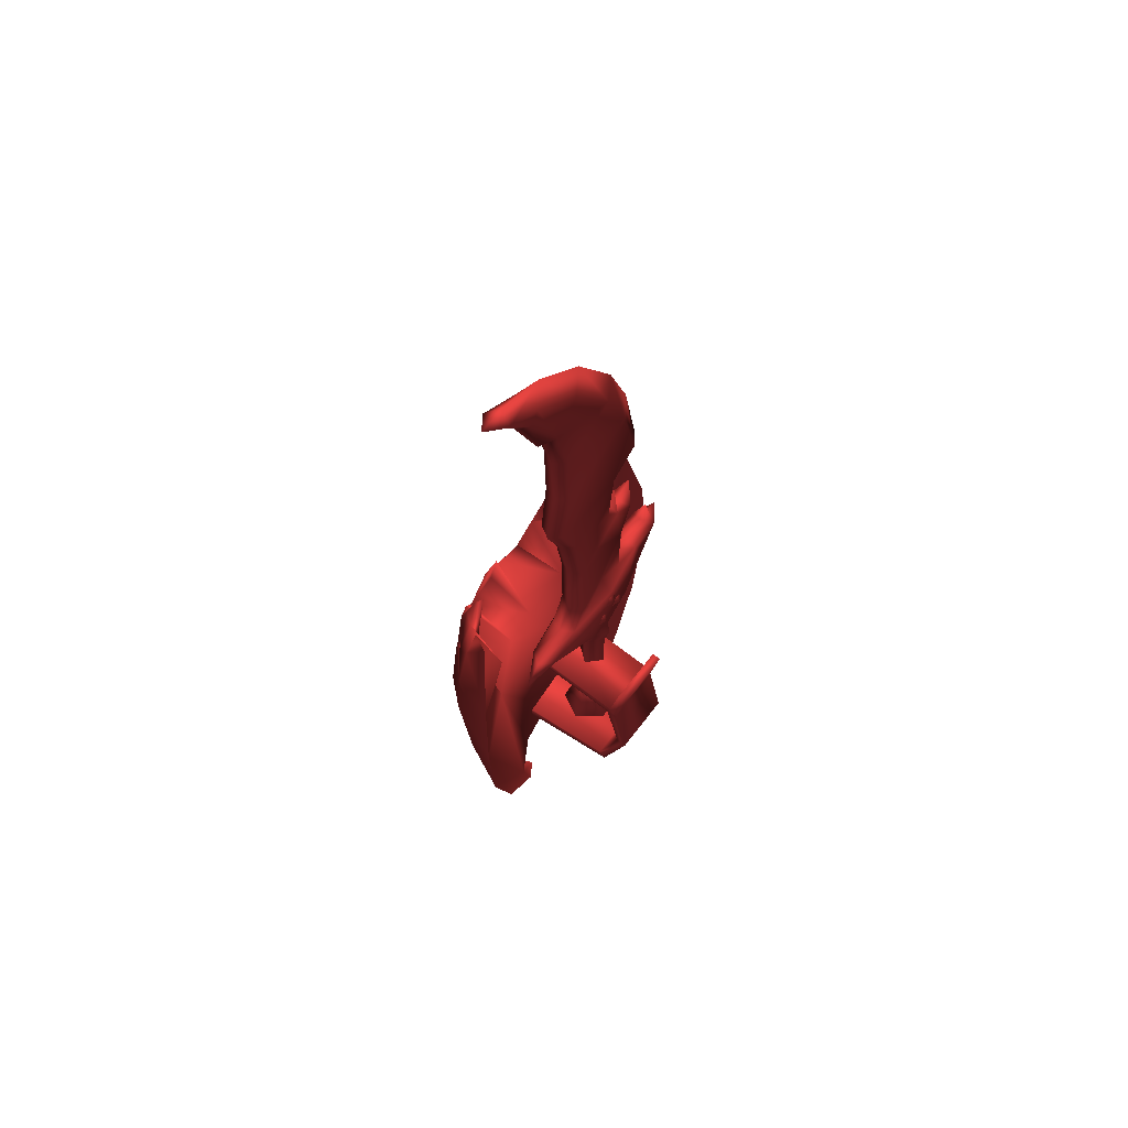
<metadata>
{"format":"obj","ext":"obj","renderer":"f3d","projection":"perspective","resolution":1024,"background":"white","views":[{"elev":60.2,"azim":-58.6,"up":"+Z"}]}
</metadata>
<code>
o mesh_0
v -10.54 -1.898 68.8 1 178 178 178
v -11.82 -1.898 61.02 1 178 178 178
v 3.919 -1.898 70.31 1 178 178 178
v 1.537 -1.898 57.54 1 178 178 178
v 7.105 -1.898 59.16 1 178 178 178
v 4.381 4.332e-06 56.95 1 178 178 178
v 6.953 4.185e-06 55.31 1 178 178 178
v 7.105 1.898 59.16 1 178 178 178
v 7.677 4.352e-06 58.39 1 178 178 178
v 10.47 4.295e-06 57.57 1 178 178 178
v 7.306 5.277e-06 70.44 1 178 178 178
v 2.885 6.202e-06 80.5 1 178 178 178
v -0.8033 -1.898 80.22 1 178 178 178
v -5.424 7.103e-06 92.39 1 178 178 178
v -9.081 -1.898 91.59 1 178 178 178
v -14.72 7.739e-06 100.8 1 178 178 178
v -18.08 -1.898 99.84 1 178 178 178
v -24.1 -1.898 103.9 1 178 178 178
v -19.7 -1.898 98.28 1 178 178 178
v -20.68 7.503e-06 97.88 1 178 178 178
v -15.34 6.663e-06 86.8 1 178 178 178
v -13.66 1.898 88.03 1 178 178 178
v -13.95 6.636e-06 86.41 1 178 178 178
v -10.91 1.898 78.76 1 178 178 178
v -12.03 6.032e-06 78.48 1 178 178 178
v -11.38 5.236e-06 68.99 1 178 178 178
v -13.27 4.896e-06 60.99 1 178 178 178
v -8.712 -1.898 53.68 1 178 178 178
v 0.2802 -1.898 50.01 1 178 178 178
v 1.565 4.005e-06 52.01 1 178 178 178
v 4.134 3.95e-06 51.21 1 178 178 178
v 0.2802 1.898 50.01 1 178 178 178
v 2.522 3.747e-06 48.62 1 178 178 178
v 3.07 1.898 46.42 1 178 178 178
v 5.123 3.749e-06 48.56 1 178 178 178
v 4.483 3.574e-06 46.31 1 178 178 178
v 3.07 -1.898 46.42 1 178 178 178
v 5.893 3.433e-06 44.8 1 178 178 178
v 6.801 -1.898 43.26 1 178 178 178
v 9.672 3.483e-06 45.35 1 178 178 178
v 7.988 3.217e-06 41.87 1 178 178 178
v 6.801 1.898 43.26 1 178 178 178
v 6.365 3.128e-06 40.77 1 178 178 178
v 4.185 1.898 38.6 1 178 178 178
v 5.746 2.901e-06 38.43 1 178 178 178
v 6.143 2.831e-06 36.51 1 178 178 178
v 4.185 -1.898 38.6 1 178 178 178
v 4.161 -1.898 34.25 1 178 178 178
v -1.141 -1.898 32.94 1 178 178 178
v 4.177 -1.898 29.9 1 178 178 178
v -0.8143 -3.462 29.95 1 178 178 178
v 9.262 -1.898 27.42 1 178 178 178
v 3.692 -3.542 23.06 1 178 178 178
v 11.45 -2.309 24.74 1 178 178 178
v 11.52 1.768e-06 23.42 1 178 178 178
v 14.67 1.755e-06 23.24 1 178 178 178
v 11.45 2.309 24.74 1 178 178 178
v 15.19 1.898 26.23 1 178 178 178
v 9.262 1.898 27.42 1 178 178 178
v 13.79 2.088e-06 28.11 1 178 178 178
v 9.8 2.119e-06 28.07 1 178 178 178
v 15.19 -1.898 26.23 1 178 178 178
v 3.919 1.898 70.31 1 178 178 178
v 1.537 1.898 57.54 1 178 178 178
v -11.82 1.898 61.02 1 178 178 178
v -8.712 1.898 53.68 1 178 178 178
v -10.01 4.195e-06 53.77 1 178 178 178
v -6.617 1.898 42.99 1 178 178 178
v -7.719 3.332e-06 43.1 1 178 178 178
v -6.344 1.898 32.55 1 178 178 178
v -7.709 2.468e-06 32.7 1 178 178 178
v -10.17 2.205e-06 29.21 1 178 178 178
v -9.111 -1.898 28.74 1 178 178 178
v -16.59 2.155e-06 28.55 1 178 178 178
v -14.7 -1.898 27.88 1 178 178 178
v -19.41 1.949e-06 25.82 1 178 178 178
v -13.07 1.901e-06 25.18 1 178 178 178
v -14.7 1.898 27.88 1 178 178 178
v -6.044 3.542 23.68 1 178 178 178
v -9.111 1.898 28.74 1 178 178 178
v -0.8143 3.462 29.95 1 178 178 178
v -4.858 1.898 29.98 1 178 178 178
v -1.141 1.898 32.94 1 178 178 178
v -3.878 1.513e-06 20.04 1 178 178 178
v -0.7105 3.086 19.86 1 178 178 178
v -0.2032 3.086 15.43 1 178 178 178
v 2.854 1.485e-06 19.67 1 178 178 178
v 3.026 1.075e-06 14.23 1 178 178 178
v -0.7105 -3.086 19.86 1 178 178 178
v -0.2032 -3.086 15.43 1 178 178 178
v -2.657 9.823e-07 13.01 1 178 178 178
v -0.2217 2.269 12.29 1 178 178 178
v 1.927 8.731e-07 11.56 1 178 178 178
v -0.2217 -2.269 12.29 1 178 178 178
v -0.2617 -2.269 4.274 1 178 178 178
v -2.351 5.157e-07 6.83 1 178 178 178
v -0.1872 -2.269 -7.018 1 178 178 178
v -3.023 -4.728e-07 -6.263 1 178 178 178
v -2.317 -3.87 -10.68 1 178 178 178
v -5.225 -7.493e-07 -9.925 1 178 178 178
v -2.784 -1.035e-06 -13.71 1 178 178 178
v -2.317 3.87 -10.68 1 178 178 178
v 0.6763 -1.081e-06 -14.32 1 178 178 178
v 1.671 3.727 -10.76 1 178 178 178
v 1.629 -9.511e-07 -12.6 1 178 178 178
v 3.901 -8.179e-07 -10.83 1 178 178 178
v 1.671 -3.727 -10.76 1 178 178 178
v 2.599 -5.869e-07 -7.774 1 178 178 178
v -0.2617 -2.269 4.274 1 178 178 178
v -6.044 -3.542 23.68 1 178 178 178
v -4.858 -1.898 29.98 1 178 178 178
v -6.344 -1.898 32.55 1 178 178 178
v -6.617 -1.898 42.99 1 178 178 178
v -9.081 1.898 91.59 1 178 178 178
v -19.7 1.898 98.28 1 178 178 178
v -18.08 1.898 99.84 1 178 178 178
v -24.1 1.898 103.9 1 178 178 178
v -22.84 8.032e-06 104.8 1 178 178 178
v -27.3 8.079e-06 105.5 1 178 178 178
v -24.77 7.907e-06 103.3 1 178 178 178
v -19.7 1.898 98.28 1 178 178 178
v -0.8033 1.898 80.22 1 178 178 178
v -10.54 1.898 68.8 1 178 178 178
v 3.692 3.542 23.06 1 178 178 178
v -0.7105 3.086 19.86 1 178 178 178
v 5.202 1.618e-06 21.43 1 178 178 178
v 2.854 1.485e-06 19.67 1 178 178 178
v -0.7105 -3.086 19.86 1 178 178 178
v -6.874 1.675e-06 22.18 1 178 178 178
v -13.66 -1.898 88.03 1 178 178 178
v -10.91 -1.898 78.76 1 178 178 178
v 4.161 1.898 34.25 1 178 178 178
v 8.181 2.761e-06 34.6 1 178 178 178
v 6.22 2.51e-06 32.25 1 178 178 178
v 5.94 2.258e-06 29.91 1 178 178 178
v 2.131 4.123e-06 54.13 1 178 178 178
v 3.754 4.098e-06 53.77 1 178 178 178
v 15.55 2.27e-06 30.07 1 178 178 178
v 16.27 2.062e-06 27.31 1 178 178 178
v 18.79 1.977e-06 26.19 1 178 178 178
v 15.97 1.881e-06 24.92 1 178 178 178
v -0.2617 2.269 4.274 1 178 178 178
v 1.805 1.297e-07 1.718 1 178 178 178
v -0.1872 2.269 -7.018 1 178 178 178
v 2.885 6.202e-06 80.5 1 178 178 178
v 4.177 1.898 29.9 1 178 178 178
v -2.348 -3.475 27.55 1 178 178 178
v -1.035 -3.475 26.23 1 178 178 178
v -1.035 -4.078 27.55 1 178 178 178
v 0.2769 -3.475 27.55 1 178 178 178
v -1.035 -3.475 28.86 1 178 178 178
v -0.3551 -3.475 24.89 1 178 178 178
v 0.9573 -3.475 23.58 1 178 178 178
v 0.9573 -4.078 24.89 1 178 178 178
v 2.27 -3.475 24.89 1 178 178 178
v 0.9573 -3.475 26.2 1 178 178 178
v -4.458 -3.475 25.01 1 178 178 178
v -3.145 -3.475 23.69 1 178 178 178
v -3.145 -4.078 25.01 1 178 178 178
v -1.833 -3.475 25.01 1 178 178 178
v -3.145 -3.475 26.32 1 178 178 178
v -3.878 1.513e-06 20.04 1 178 178 178
v -1.035 3.475 28.86 1 178 178 178
v 0.2769 3.475 27.55 1 178 178 178
v -1.035 4.078 27.55 1 178 178 178
v -1.035 3.475 26.23 1 178 178 178
v -2.348 3.475 27.55 1 178 178 178
v 0.9573 3.475 26.2 1 178 178 178
v 2.27 3.475 24.89 1 178 178 178
v 0.9573 4.078 24.89 1 178 178 178
v 0.9573 3.475 23.58 1 178 178 178
v -0.3551 3.475 24.89 1 178 178 178
v -3.145 3.475 26.32 1 178 178 178
v -1.833 3.475 25.01 1 178 178 178
v -3.145 4.078 25.01 1 178 178 178
v -3.145 3.475 23.69 1 178 178 178
v -4.458 3.475 25.01 1 178 178 178
v 0.2802 1.898 50.01 1 178 178 178
f 1 2 3
f 2 4 3
f 3 4 5
f 4 6 5
f 5 6 7
f 6 8 7
f 7 8 9
f 8 10 9
f 9 10 5
f 10 11 5
f 5 11 3
f 11 12 3
f 3 12 13
f 12 14 13
f 13 14 15
f 14 16 15
f 15 16 17
f 16 18 17
f 17 18 19
f 18 20 19
f 19 20 21
f 20 22 21
f 21 22 23
f 22 24 23
f 23 24 25
f 24 26 25
f 25 26 1
f 26 27 1
f 1 27 2
f 27 28 2
f 2 28 4
f 28 29 4
f 4 29 30
f 29 31 30
f 30 31 32
f 31 33 32
f 32 33 34
f 33 35 34
f 34 35 36
f 35 37 36
f 36 37 38
f 37 39 38
f 38 39 40
f 39 41 40
f 40 41 42
f 41 43 42
f 42 43 44
f 43 45 44
f 44 45 46
f 45 47 46
f 46 47 48
f 47 49 48
f 48 49 50
f 49 51 50
f 50 51 52
f 51 53 52
f 52 53 54
f 53 55 54
f 54 55 56
f 55 57 56
f 56 57 58
f 57 59 58
f 58 59 60
f 59 61 60
f 60 61 62
f 61 52 62
f 62 52 54
f 10 8 63
f 8 64 63
f 63 64 65
f 64 66 65
f 65 66 67
f 66 68 67
f 67 68 69
f 68 70 69
f 69 70 71
f 70 72 71
f 71 72 73
f 72 74 73
f 73 74 75
f 74 76 75
f 75 76 77
f 76 78 77
f 77 78 79
f 78 80 79
f 79 80 81
f 80 82 81
f 81 82 83
f 82 70 83
f 83 70 44
f 70 68 44
f 44 68 34
f 68 32 34
f 84 85 86
f 85 87 86
f 86 87 88
f 87 89 88
f 88 89 90
f 89 84 90
f 90 84 91
f 84 86 91
f 91 86 92
f 86 88 92
f 92 88 93
f 88 90 93
f 93 90 94
f 90 91 94
f 94 91 95
f 91 96 95
f 95 96 97
f 96 98 97
f 97 98 99
f 98 100 99
f 99 100 101
f 100 102 101
f 101 102 103
f 102 104 103
f 103 104 105
f 104 106 105
f 105 106 107
f 106 108 107
f 107 108 97
f 108 109 97
f 75 110 73
f 110 51 73
f 73 51 111
f 51 49 111
f 111 49 112
f 49 47 112
f 112 47 113
f 47 37 113
f 113 37 29
f 37 33 29
f 29 33 31
f 114 115 116
f 115 117 116
f 116 117 118
f 117 119 118
f 118 119 18
f 119 120 18
f 18 120 20
f 120 121 20
f 20 121 22
f 121 114 22
f 22 114 24
f 114 122 24
f 24 122 123
f 122 63 123
f 123 63 65
f 24 123 26
f 123 65 26
f 26 65 27
f 65 67 27
f 27 67 28
f 67 69 28
f 28 69 113
f 69 71 113
f 113 71 112
f 71 73 112
f 112 73 111
f 79 124 125
f 124 126 125
f 125 126 127
f 126 53 127
f 127 53 128
f 53 110 128
f 128 110 129
f 110 77 129
f 129 77 79
f 21 23 130
f 23 25 130
f 130 25 131
f 25 1 131
f 131 1 3
f 83 44 132
f 44 46 132
f 132 46 133
f 46 48 133
f 133 48 134
f 48 50 134
f 134 50 135
f 50 52 135
f 135 52 61
f 30 136 4
f 136 137 4
f 4 137 6
f 137 64 6
f 6 64 8
f 60 138 58
f 138 139 58
f 58 139 140
f 139 62 140
f 140 62 141
f 62 56 141
f 141 56 58
f 96 92 142
f 92 93 142
f 142 93 143
f 93 94 143
f 143 94 95
f 109 108 143
f 108 144 143
f 143 144 142
f 144 98 142
f 142 98 96
f 10 63 11
f 63 122 11
f 11 122 145
f 122 114 145
f 145 114 14
f 114 116 14
f 14 116 16
f 116 118 16
f 16 118 18
f 57 124 59
f 124 81 59
f 59 81 146
f 81 83 146
f 146 83 132
f 76 74 78
f 74 72 78
f 78 72 80
f 72 70 80
f 80 70 82
f 100 98 102
f 98 144 102
f 102 144 104
f 144 108 104
f 104 108 106
f 147 148 149
f 148 150 149
f 149 150 151
f 149 151 147
f 152 153 154
f 153 155 154
f 154 155 156
f 154 156 152
f 157 158 159
f 158 160 159
f 159 160 161
f 159 161 157
f 41 39 43
f 39 47 43
f 43 47 45
f 7 9 5
f 128 129 162
f 129 79 162
f 162 79 125
f 53 126 55
f 126 124 55
f 37 35 33
f 56 62 54
f 105 107 103
f 107 99 103
f 103 99 101
f 97 99 107
f 15 17 130
f 17 19 130
f 130 19 21
f 51 110 53
f 29 28 113
f 47 39 37
f 15 130 13
f 130 131 13
f 13 131 3
f 139 138 62
f 163 164 165
f 164 166 165
f 165 166 167
f 167 163 165
f 168 169 170
f 169 171 170
f 170 171 172
f 172 168 170
f 173 174 175
f 174 176 175
f 175 176 177
f 177 173 175
f 120 117 121
f 132 134 146
f 134 135 146
f 146 135 61
f 61 59 146
f 34 36 42
f 36 38 42
f 42 38 40
f 68 66 178
f 66 64 178
f 178 64 136
f 64 137 136
f 58 140 141
f 34 42 44
f 110 75 77
f 124 79 81
f 136 30 178
f 138 60 62
f 92 96 91
f 124 57 55
f 117 120 119
f 134 132 133
o mesh_1
v -6.192 10.68 -38.61 1 178 178 178
v -7.66 8.001 -40.21 1 178 178 178
v -13.15 12.25 -26.24 1 178 178 178
v -17.29 5.714 -26.24 1 178 178 178
v -18.06 12.65 -12 1 178 178 178
v -22.6 5.104 -12 1 178 178 178
v -19.71 13.5 4.865 1 178 178 178
v -24.67 4.503 4.865 1 178 178 178
v -20 12.56 15.54 1 178 178 178
v -23.91 5.004 18.83 1 178 178 178
v -19.09 11.36 24.94 1 178 178 178
v -20.77 6.716 32.79 1 178 178 178
v -18.97 9.39 32.79 1 178 178 178
v -12.97 14.6 11.24 1 178 178 178
v -15.16 12.99 12.04 1 178 178 178
v -18.77 14.73 12.7 1 178 178 178
v -16.71 15.33 6.686 1 178 178 178
v -11.38 18.47 4.865 1 178 178 178
v -10.42 17.53 -12 1 178 178 178
v 4.253e-07 21.07 4.865 1 178 178 178
v -1.007e-06 19.92 -12 1 178 178 178
v 11.38 18.47 4.865 1 178 178 178
v 10.42 18.01 -12 1 178 178 178
v 19.71 13.5 4.865 1 178 178 178
v 18.06 12.65 -12 1 178 178 178
v 24.67 4.503 4.865 1 178 178 178
v 22.6 5.104 -12 1 178 178 178
v 18.93 8.824 33.37 1 178 178 178
v 20 6.716 33.95 1 178 178 178
v 19.46 10.93 23.38 1 178 178 178
v 23.91 5.004 18.83 1 178 178 178
v 18.95 13.75 16.35 1 178 178 178
v 14.17 17.27 13.96 1 178 178 178
v 10.16 18.5 14.46 1 178 178 178
v 7.399 19.75 9.999 1 178 178 178
v 9.785 17.78 17.38 1 178 178 178
v 7.394 10.32 10.58 1 178 178 178
v -7.971 14.77 -26.24 1 178 178 178
v -2.228e-06 16.74 -26.24 1 178 178 178
v 7.971 14.77 -26.24 1 178 178 178
v 13.15 12.25 -26.24 1 178 178 178
v 17.29 5.714 -26.24 1 178 178 178
v 13.31 16.26 23.34 1 178 178 178
v 16.84 13.95 25.25 1 178 178 178
v 15.35 15.62 20.87 1 178 178 178
v 15.33 12.42 15.9 1 178 178 178
v 13.8 13.75 15.85 1 178 178 178
v 12.27 16.45 17.01 1 178 178 178
v 13.9 13.42 18.4 1 178 178 178
v 0.4379 15.79 -27.62 1 178 178 178
v 3.689 15.59 -28.08 1 178 178 178
v -1.743e-06 8.841 -23.82 1 178 178 178
v 6.925 8.764 -26.11 1 178 178 178
v 6.054e-07 8.126 6.925 1 178 178 178
v 15.56 7.73 8.365 1 178 178 178
v 7.394 10.32 10.58 1 178 178 178
v 13.8 13.75 15.85 1 178 178 178
v 9.785 17.78 17.38 1 178 178 178
v 13.9 13.42 18.4 1 178 178 178
v 13.31 16.26 23.34 1 178 178 178
v 14.68 14.75 29.3 1 178 178 178
v -11.5 16.37 21.51 1 178 178 178
v -11.33 17.65 18.31 1 178 178 178
v -14.61 15.45 19.09 1 178 178 178
v -13.83 17.03 13.58 1 178 178 178
v -14.59 14.29 15.69 1 178 178 178
v -15.12 12.52 16.9 1 178 178 178
v -17.39 14.01 20.02 1 178 178 178
v -14.33 13.65 24.09 1 178 178 178
v -10.5 15.46 23.73 1 178 178 178
v -12.97 14.6 11.24 1 178 178 178
v -14.75 12.79 9.66 1 178 178 178
v -15.56 7.73 8.365 1 178 178 178
v -15.16 12.99 12.04 1 178 178 178
v -17.44 7.47 15.05 1 178 178 178
v -15.12 12.52 16.9 1 178 178 178
v -14.1 12.55 21.18 1 178 178 178
v -15.13 14.44 18.16 1 178 178 178
v -11.5 16.37 21.51 1 178 178 178
v -14.59 14.29 15.69 1 178 178 178
v -11.33 17.65 18.31 1 178 178 178
v -8.348 18.87 15.85 1 178 178 178
v -7.447 10.9 10.41 1 178 178 178
v -5.335 19.96 10.98 1 178 178 178
v -1.724 10.95 10.62 1 178 178 178
v -2.245 17.94 16.97 1 178 178 178
v -0.07747 18.17 18.88 1 178 178 178
v 4.04 8.281 -17.36 1 178 178 178
v 2.81 -6.76 -14.47 1 178 178 178
v 2.724 -7.742 -15.6 1 178 178 178
v 2.505 -10.24 -5.559 1 178 178 178
v 2.378 -11.7 -5.559 1 178 178 178
v 2.709 -7.916 2.942 1 178 178 178
v 2.542 -9.586 2.913 1 178 178 178
v 2.663 -8.436 4.31 1 178 178 178
v 2.406 -11.15 10.11 1 178 178 178
v 2.356 -9.882 10.61 1 178 178 178
v -7.316 -10.3 10.11 1 178 178 178
v -7.366 -9.031 10.61 1 178 178 178
v -7.179 -8.736 2.913 1 178 178 178
v -7.059 -7.586 4.31 1 178 178 178
v -7.013 -7.065 2.942 1 178 178 178
v 5.901 12.37 -32.11 1 178 178 178
v 7.87 13.18 -29.99 1 178 178 178
v 9.491 11.02 -33.22 1 178 178 178
v 9.123 8.001 -37.62 1 178 178 178
v 8.184 10.16 -36.68 1 178 178 178
v -14.75 12.79 9.66 1 178 178 178
v -14.2 17.31 7.075 1 178 178 178
v -13.21 17.85 10.46 1 178 178 178
v -5.335 19.96 10.98 1 178 178 178
v 0.2838 20.81 11.65 1 178 178 178
v 3.14 19.64 12.62 1 178 178 178
v 6.016 18.16 15.09 1 178 178 178
v 3.689 15.59 -28.08 1 178 178 178
v 0.4379 15.79 -27.62 1 178 178 178
v -1.626 15.67 -29.01 1 178 178 178
v -5.136 14.22 -31.8 1 178 178 178
v -7.097 12.93 -33.24 1 178 178 178
v -19.09 11.36 24.94 1 178 178 178
v -18.97 9.39 32.79 1 178 178 178
v -17.29 6.077 24.12 1 178 178 178
v -23.91 5.004 18.83 1 178 178 178
v -24.67 4.503 4.865 1 178 178 178
v -11.75 6.648 -28.4 1 178 178 178
v -6.925 8.764 -26.11 1 178 178 178
v -5.136 14.22 -31.8 1 178 178 178
v -1.825 13.76 -32.71 1 178 178 178
v 5.901 12.37 -32.11 1 178 178 178
v 7.87 13.18 -29.99 1 178 178 178
v 11.75 6.648 -28.4 1 178 178 178
v 24.67 4.503 4.865 1 178 178 178
v 19.07 7.07 17.67 1 178 178 178
v 23.91 5.004 18.83 1 178 178 178
v 20 6.716 33.95 1 178 178 178
v 18.93 8.824 33.37 1 178 178 178
v 19.46 10.93 23.38 1 178 178 178
v 16.84 13.95 25.25 1 178 178 178
v -8.348 18.87 15.85 1 178 178 178
v -1.626 15.67 -29.01 1 178 178 178
v -5.678 8.316 5.022 1 178 178 178
v -7.013 -7.065 2.942 1 178 178 178
v -5.682 8.274 6.65 1 178 178 178
v -7.059 -7.586 4.31 1 178 178 178
v 4.113 8.26 6.65 1 178 178 178
v 2.663 -8.436 4.31 1 178 178 178
v 4.117 8.303 5.022 1 178 178 178
v 2.709 -7.916 2.942 1 178 178 178
v -7.344 -10.85 -5.559 1 178 178 178
v -6.998 -6.891 -15.6 1 178 178 178
v -5.746 8.394 -17.36 1 178 178 178
v -5.732 8.419 -15.61 1 178 178 178
v -6.912 -5.909 -14.47 1 178 178 178
v -7.216 -9.388 -5.559 1 178 178 178
v -7.013 -7.065 2.942 1 178 178 178
v 2.505 -10.24 -5.559 1 178 178 178
v -7.216 -9.388 -5.559 1 178 178 178
v 2.81 -6.76 -14.47 1 178 178 178
v -6.912 -5.909 -14.47 1 178 178 178
v 4.054 8.306 -15.61 1 178 178 178
v -5.732 8.419 -15.61 1 178 178 178
v -1.825 13.76 -32.71 1 178 178 178
v -4.498 9.61 -41.53 1 178 178 178
v -6.192 10.68 -38.61 1 178 178 178
v -7.097 12.93 -33.24 1 178 178 178
v 8.184 10.16 -36.68 1 178 178 178
v 9.123 8.001 -37.62 1 178 178 178
v 17.29 5.714 -26.24 1 178 178 178
v 22.6 5.104 -12 1 178 178 178
v -14.33 13.65 24.09 1 178 178 178
v -11.3 13.1 28.43 1 178 178 178
v -10.5 15.46 23.73 1 178 178 178
v -20.77 6.716 32.79 1 178 178 178
v -15.13 14.44 18.16 1 178 178 178
v 9.491 11.02 -33.22 1 178 178 178
v 7.394 10.32 10.58 1 178 178 178
v -0.07747 18.17 18.88 1 178 178 178
v -2.245 17.94 16.97 1 178 178 178
v -11.3 13.1 28.43 1 178 178 178
v 0.2838 20.81 11.65 1 178 178 178
v 3.14 19.64 12.62 1 178 178 178
v 6.016 18.16 15.09 1 178 178 178
v 15.33 12.42 15.9 1 178 178 178
v -22.6 5.104 -12 1 178 178 178
v -17.29 5.714 -26.24 1 178 178 178
v -7.66 8.001 -40.21 1 178 178 178
v -7.013 -7.065 2.942 1 178 178 178
v -5.678 8.316 5.022 1 178 178 178
v 2.709 -7.916 2.942 1 178 178 178
v 4.117 8.303 5.022 1 178 178 178
v 2.663 -8.436 4.31 1 178 178 178
v -7.059 -7.586 4.31 1 178 178 178
v -4.498 9.61 -41.53 1 178 178 178
v 14.68 14.75 29.3 1 178 178 178
v 4.054 8.306 -15.61 1 178 178 178
v 2.709 -7.916 2.942 1 178 178 178
f 179 180 181
f 180 182 181
f 181 182 183
f 182 184 183
f 183 184 185
f 184 186 185
f 185 186 187
f 186 188 187
f 187 188 189
f 188 190 189
f 189 190 191
f 192 193 194
f 193 195 194
f 194 195 185
f 195 196 185
f 185 196 197
f 196 198 197
f 197 198 199
f 198 200 199
f 199 200 201
f 200 202 201
f 201 202 203
f 202 204 203
f 203 204 205
f 206 207 208
f 207 209 208
f 208 209 210
f 209 202 210
f 210 202 211
f 202 200 211
f 211 200 212
f 200 213 212
f 212 213 214
f 213 215 214
f 183 197 216
f 197 199 216
f 216 199 217
f 199 201 217
f 217 201 218
f 201 203 218
f 218 203 219
f 203 205 219
f 219 205 220
f 221 222 223
f 222 210 223
f 223 210 224
f 210 211 224
f 224 211 225
f 211 226 225
f 225 226 227
f 226 223 227
f 227 223 224
f 228 229 230
f 229 231 230
f 230 231 232
f 231 233 232
f 232 233 234
f 233 235 234
f 234 235 236
f 235 237 236
f 236 237 238
f 237 239 238
f 240 241 242
f 241 243 242
f 242 243 244
f 243 187 244
f 244 187 245
f 187 246 245
f 245 246 242
f 246 247 242
f 242 247 240
f 247 248 240
f 249 250 251
f 250 252 251
f 251 252 253
f 252 254 253
f 253 254 255
f 254 256 255
f 255 256 257
f 256 258 257
f 257 258 259
f 258 249 259
f 259 249 260
f 249 261 260
f 260 261 262
f 261 263 262
f 262 263 264
f 263 265 264
f 266 267 268
f 267 269 268
f 268 269 270
f 269 271 270
f 270 271 272
f 271 273 272
f 272 273 274
f 273 275 274
f 274 275 276
f 275 277 276
f 276 277 278
f 277 279 278
f 278 279 280
f 281 218 282
f 218 219 282
f 282 219 283
f 219 284 283
f 283 284 285
f 286 192 287
f 192 288 287
f 287 288 196
f 288 289 196
f 196 289 198
f 289 290 198
f 198 290 213
f 290 291 213
f 213 291 292
f 293 294 217
f 294 295 217
f 217 295 216
f 295 296 216
f 216 296 181
f 296 297 181
f 181 297 179
f 298 299 300
f 299 301 300
f 300 301 253
f 301 302 253
f 253 302 251
f 302 303 251
f 251 303 304
f 303 305 304
f 304 305 306
f 307 308 231
f 308 309 231
f 231 309 233
f 309 310 233
f 233 310 311
f 310 312 311
f 311 312 313
f 313 314 311
f 314 315 311
f 311 315 237
f 315 316 237
f 237 316 239
f 317 289 243
f 289 288 243
f 243 288 187
f 288 194 187
f 187 194 185
f 263 261 232
f 261 251 232
f 232 251 230
f 251 304 230
f 230 304 318
f 304 306 318
f 319 320 321
f 320 322 321
f 321 322 323
f 322 324 323
f 323 324 325
f 324 326 325
f 276 278 272
f 278 327 272
f 272 327 270
f 327 328 270
f 270 328 268
f 328 329 268
f 268 329 266
f 330 328 331
f 328 327 331
f 331 327 332
f 327 278 332
f 332 278 280
f 333 334 335
f 334 336 335
f 335 336 337
f 336 338 337
f 337 338 339
f 295 340 296
f 293 217 218
f 200 198 213
f 216 181 183
f 341 342 303
f 342 343 303
f 303 343 305
f 344 345 309
f 345 346 309
f 309 346 347
f 298 300 348
f 300 255 348
f 348 255 349
f 255 350 349
f 299 351 301
f 352 242 244
f 308 353 309
f 353 344 309
f 245 352 242
f 354 213 292
f 290 289 355
f 289 356 355
f 247 357 248
f 257 350 255
f 358 263 359
f 263 234 359
f 359 234 360
f 209 204 202
f 241 317 243
f 212 214 226
f 214 221 226
f 226 221 223
f 226 211 212
f 235 233 361
f 233 311 361
f 361 311 237
f 288 192 194
f 318 228 230
f 254 252 258
f 252 249 258
f 193 286 195
f 286 287 195
f 195 287 196
f 255 300 253
f 219 220 284
f 229 307 231
f 302 362 303
f 362 363 303
f 303 363 364
f 303 364 341
f 261 249 251
f 263 232 234
f 222 208 210
f 187 189 246
f 189 247 246
f 309 347 310
f 365 366 367
f 366 368 367
f 272 274 276
f 369 370 275
f 370 277 275
f 180 179 371
f 197 183 185
f 222 221 372
f 267 266 373
f 218 281 293
f 328 330 329
f 334 333 374
f 263 358 265

</code>
